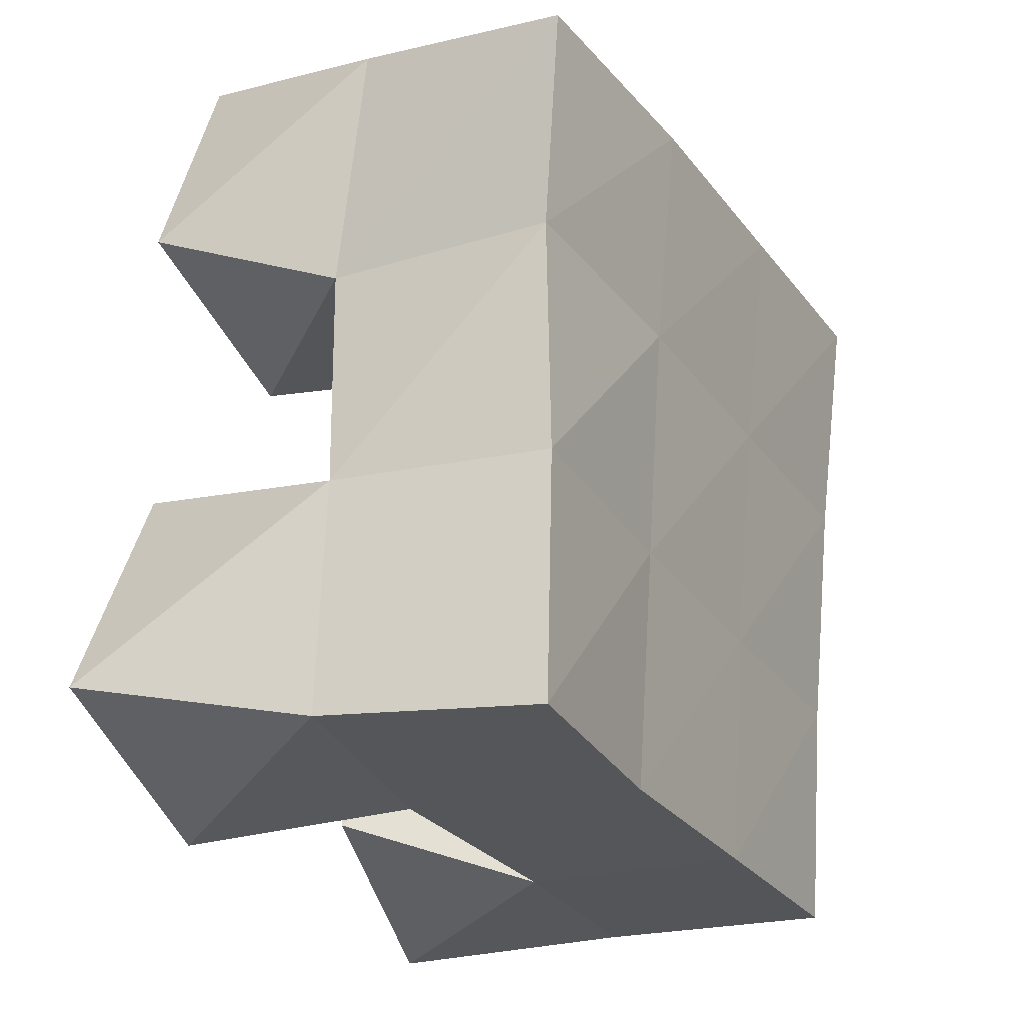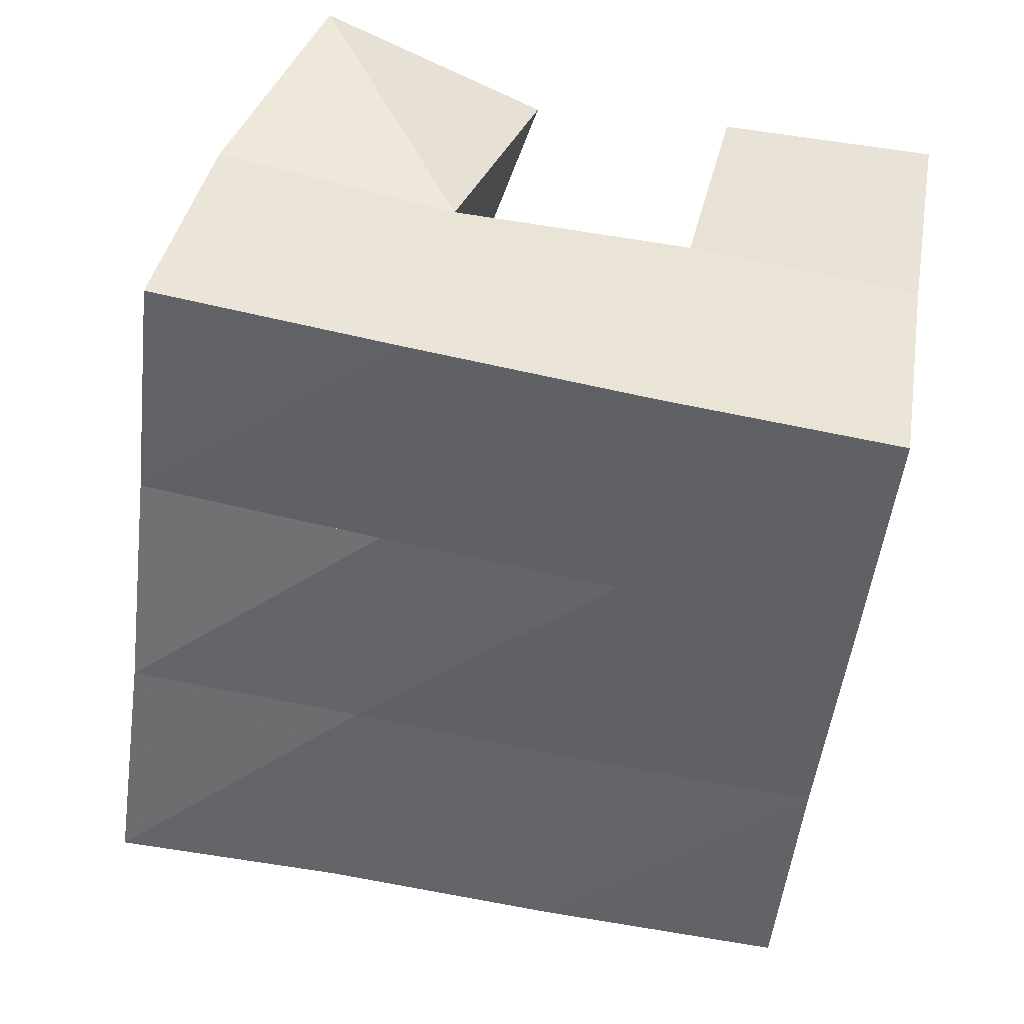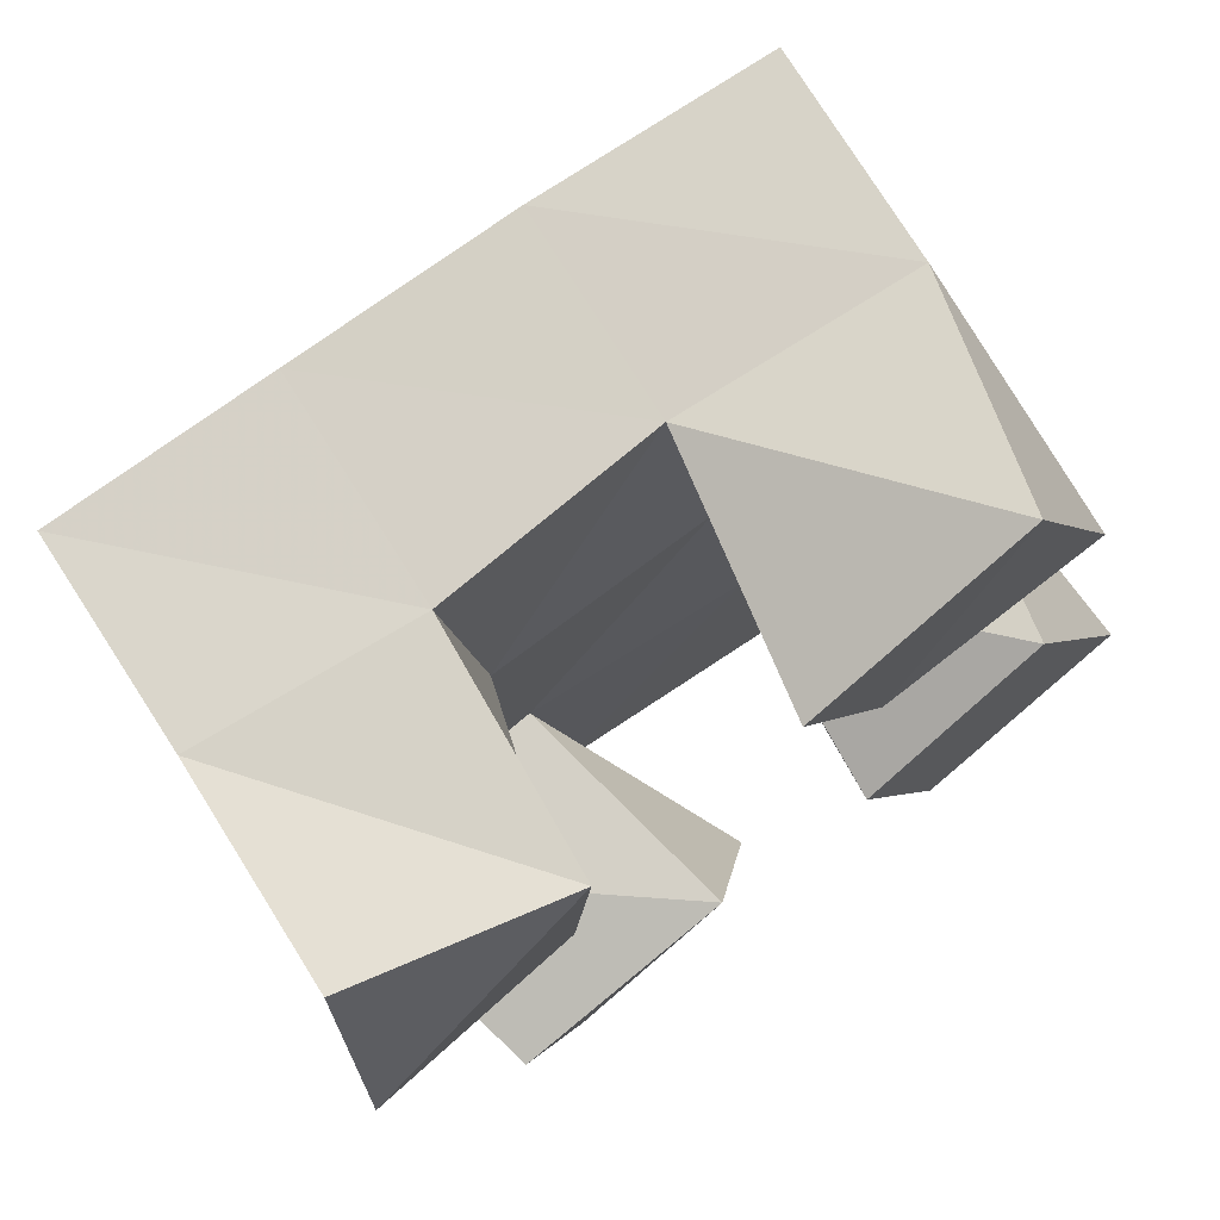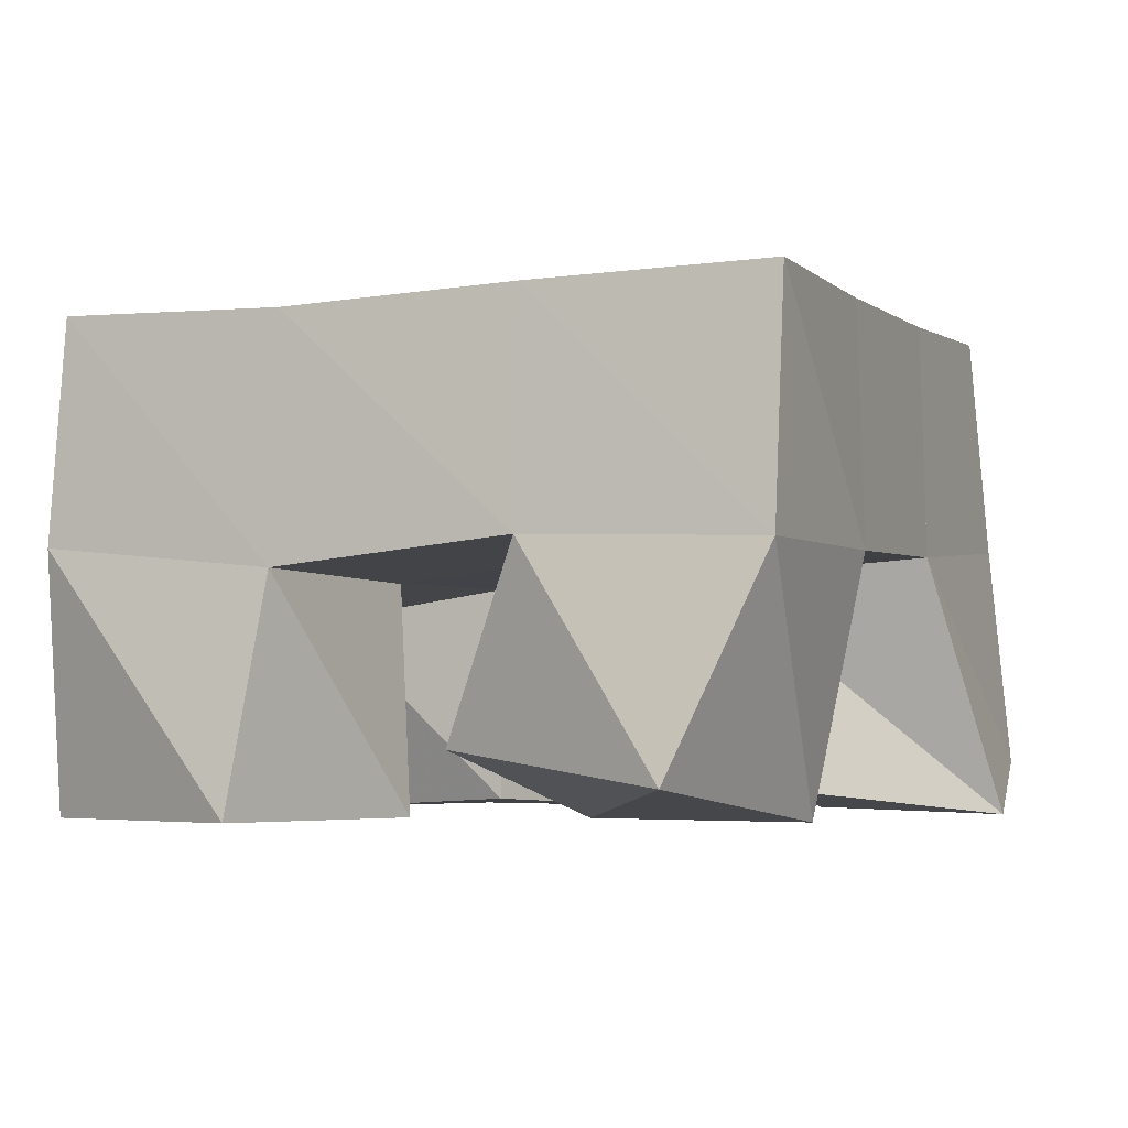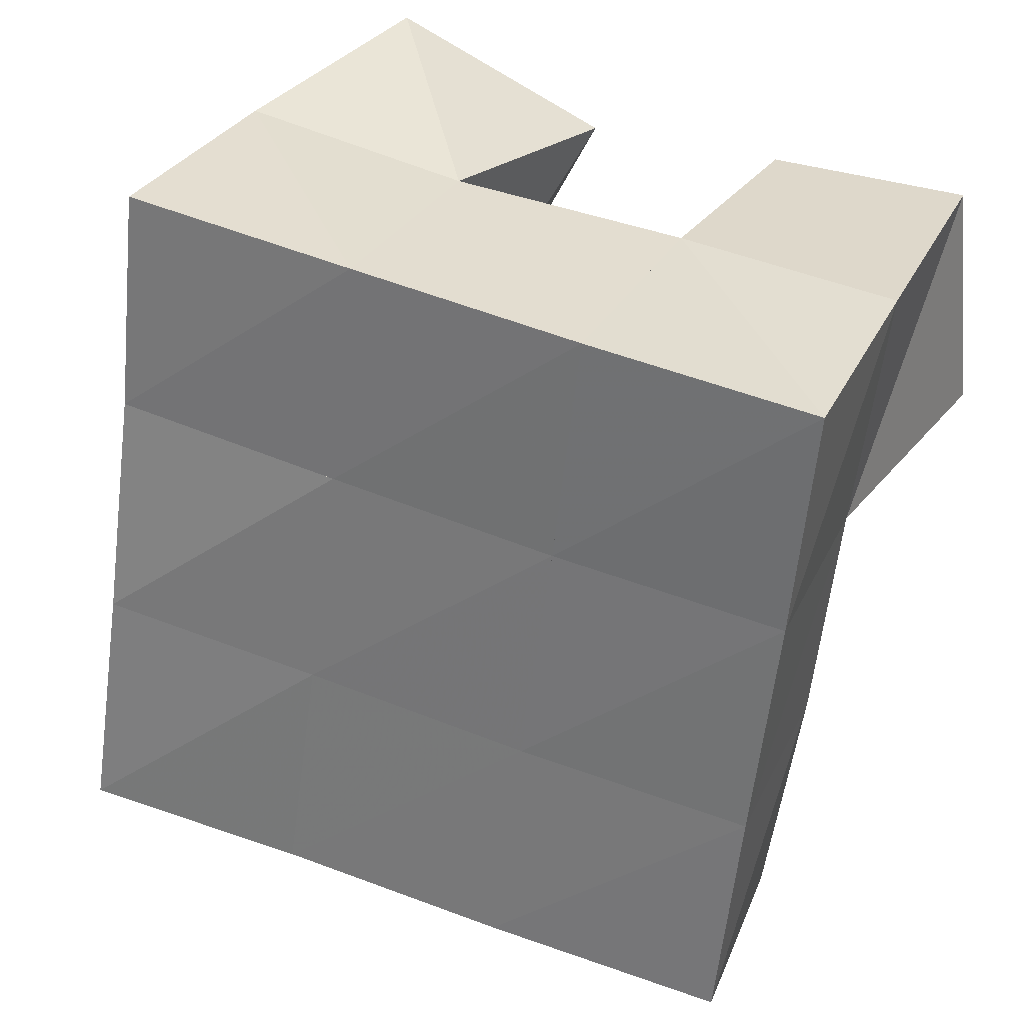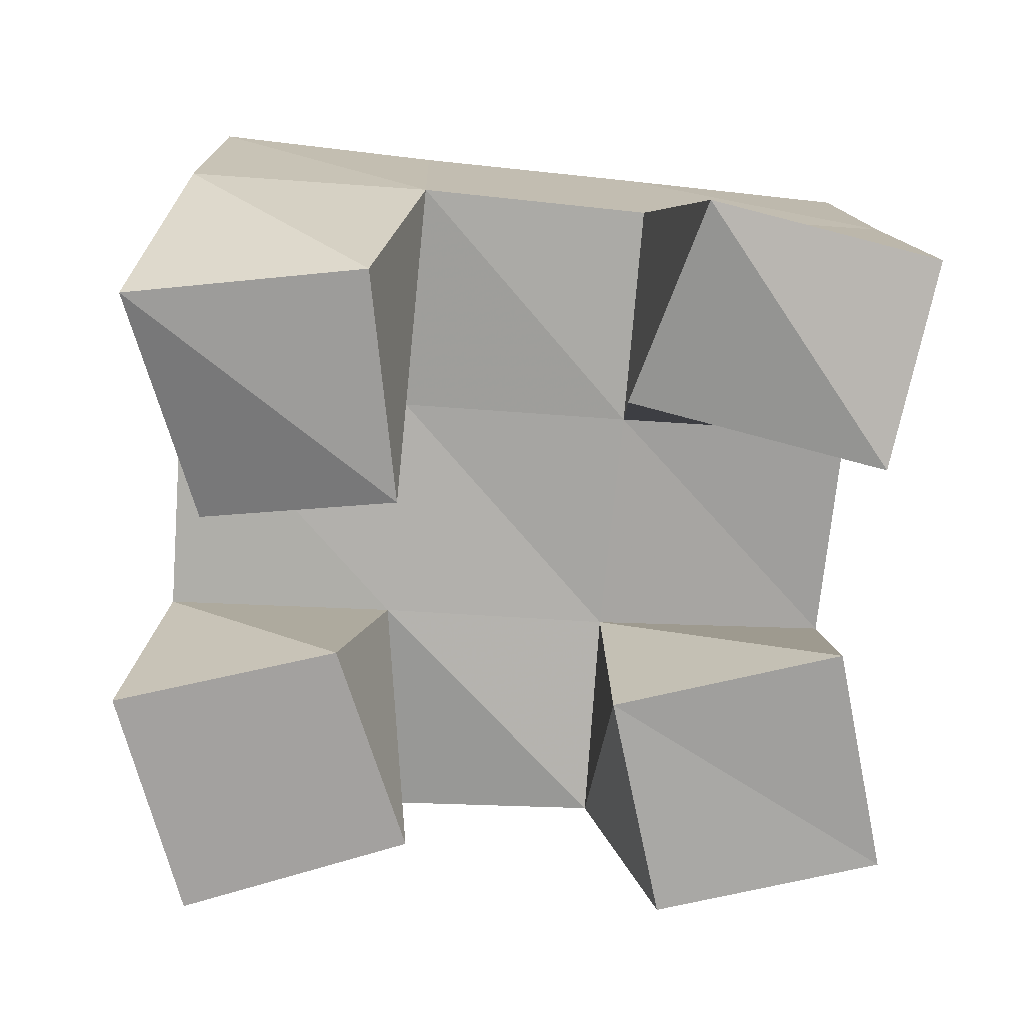
<metadata>
{"format":"obj","ext":"obj","renderer":"f3d","projection":"perspective","resolution":1024,"background":"white","views":[{"elev":-16.9,"azim":114.9,"up":"+Z"},{"elev":37.8,"azim":-175.2,"up":"+Z"},{"elev":72.1,"azim":-37.0,"up":"+Z"},{"elev":-4.0,"azim":-165.1,"up":"+Y"},{"elev":28.5,"azim":-160.4,"up":"+Z"},{"elev":-72.3,"azim":-103.4,"up":"+Y"}]}
</metadata>
<code>
v 0.4847 0.1108 0.241
v 0.4888 0.1589 0.2354
v 0.482 0.1 0.1889
v 0.4967 0.1543 0.1816
v 0.529 0.1 0.2399
v 0.5359 0.1527 0.2401
v 0.5286 0.105 0.1836
v 0.5443 0.1513 0.1888
v 0.5964 0.1 0.1353
v 0.602 0.1482 0.1454
v 0.6186 0.1 0.09012
v 0.6118 0.1485 0.09537
v 0.6374 0.1 0.1598
v 0.6524 0.1508 0.1538
v 0.6639 0.1 0.1147
v 0.6624 0.1538 0.1044
v 0.5716 0.1 0.2423
v 0.5848 0.1538 0.2469
v 0.5953 0.1025 0.1971
v 0.5939 0.1499 0.1954
v 0.6179 0.1 0.2636
v 0.6346 0.1478 0.2547
v 0.6402 0.1 0.2184
v 0.6391 0.1437 0.2028
v 0.5121 0.1 0.1241
v 0.5027 0.1524 0.1321
v 0.5307 0.1071 0.07421
v 0.5111 0.1514 0.08033
v 0.56 0.1 0.1407
v 0.5531 0.1536 0.1387
v 0.5776 0.1138 0.09965
v 0.5608 0.1532 0.08682
v 0.4922 0.2069 0.2308
v 0.4978 0.2036 0.1814
v 0.5408 0.204 0.2373
v 0.5472 0.2015 0.188
v 0.59 0.2007 0.2445
v 0.5963 0.199 0.1957
v 0.641 0.1954 0.2512
v 0.6463 0.1949 0.2031
v 0.504 0.2018 0.1314
v 0.5541 0.2005 0.1381
v 0.6032 0.1988 0.146
v 0.6517 0.1983 0.154
v 0.5096 0.2012 0.08244
v 0.5608 0.2004 0.08892
v 0.6104 0.1987 0.09573
v 0.6584 0.2002 0.1033
f 1 2 4
f 3 1 4
f 2 6 8
f 4 2 8
f 6 5 7
f 8 6 7
f 5 1 3
f 7 5 3
f 8 7 3
f 4 8 3
f 2 1 5
f 6 2 5
f 9 10 12
f 11 9 12
f 10 14 16
f 12 10 16
f 14 13 15
f 16 14 15
f 13 9 11
f 15 13 11
f 16 15 11
f 12 16 11
f 10 9 13
f 14 10 13
f 17 18 20
f 19 17 20
f 18 22 24
f 20 18 24
f 22 21 23
f 24 22 23
f 21 17 19
f 23 21 19
f 24 23 19
f 20 24 19
f 18 17 21
f 22 18 21
f 25 26 28
f 27 25 28
f 26 30 32
f 28 26 32
f 30 29 31
f 32 30 31
f 29 25 27
f 31 29 27
f 32 31 27
f 28 32 27
f 26 25 29
f 30 26 29
f 2 33 34
f 4 2 34
f 33 35 36
f 34 33 36
f 35 6 8
f 36 35 8
f 6 2 4
f 8 6 4
f 36 8 4
f 34 36 4
f 33 2 6
f 35 33 6
f 6 35 36
f 8 6 36
f 35 37 38
f 36 35 38
f 37 18 20
f 38 37 20
f 18 6 8
f 20 18 8
f 38 20 8
f 36 38 8
f 35 6 18
f 37 35 18
f 18 37 38
f 20 18 38
f 37 39 40
f 38 37 40
f 39 22 24
f 40 39 24
f 22 18 20
f 24 22 20
f 40 24 20
f 38 40 20
f 37 18 22
f 39 37 22
f 4 34 41
f 26 4 41
f 34 36 42
f 41 34 42
f 36 8 30
f 42 36 30
f 8 4 26
f 30 8 26
f 42 30 26
f 41 42 26
f 34 4 8
f 36 34 8
f 8 36 42
f 30 8 42
f 36 38 43
f 42 36 43
f 38 20 10
f 43 38 10
f 20 8 30
f 10 20 30
f 43 10 30
f 42 43 30
f 36 8 20
f 38 36 20
f 20 38 43
f 10 20 43
f 38 40 44
f 43 38 44
f 40 24 14
f 44 40 14
f 24 20 10
f 14 24 10
f 44 14 10
f 43 44 10
f 38 20 24
f 40 38 24
f 26 41 45
f 28 26 45
f 41 42 46
f 45 41 46
f 42 30 32
f 46 42 32
f 30 26 28
f 32 30 28
f 46 32 28
f 45 46 28
f 41 26 30
f 42 41 30
f 30 42 46
f 32 30 46
f 42 43 47
f 46 42 47
f 43 10 12
f 47 43 12
f 10 30 32
f 12 10 32
f 47 12 32
f 46 47 32
f 42 30 10
f 43 42 10
f 10 43 47
f 12 10 47
f 43 44 48
f 47 43 48
f 44 14 16
f 48 44 16
f 14 10 12
f 16 14 12
f 48 16 12
f 47 48 12
f 43 10 14
f 44 43 14

</code>
